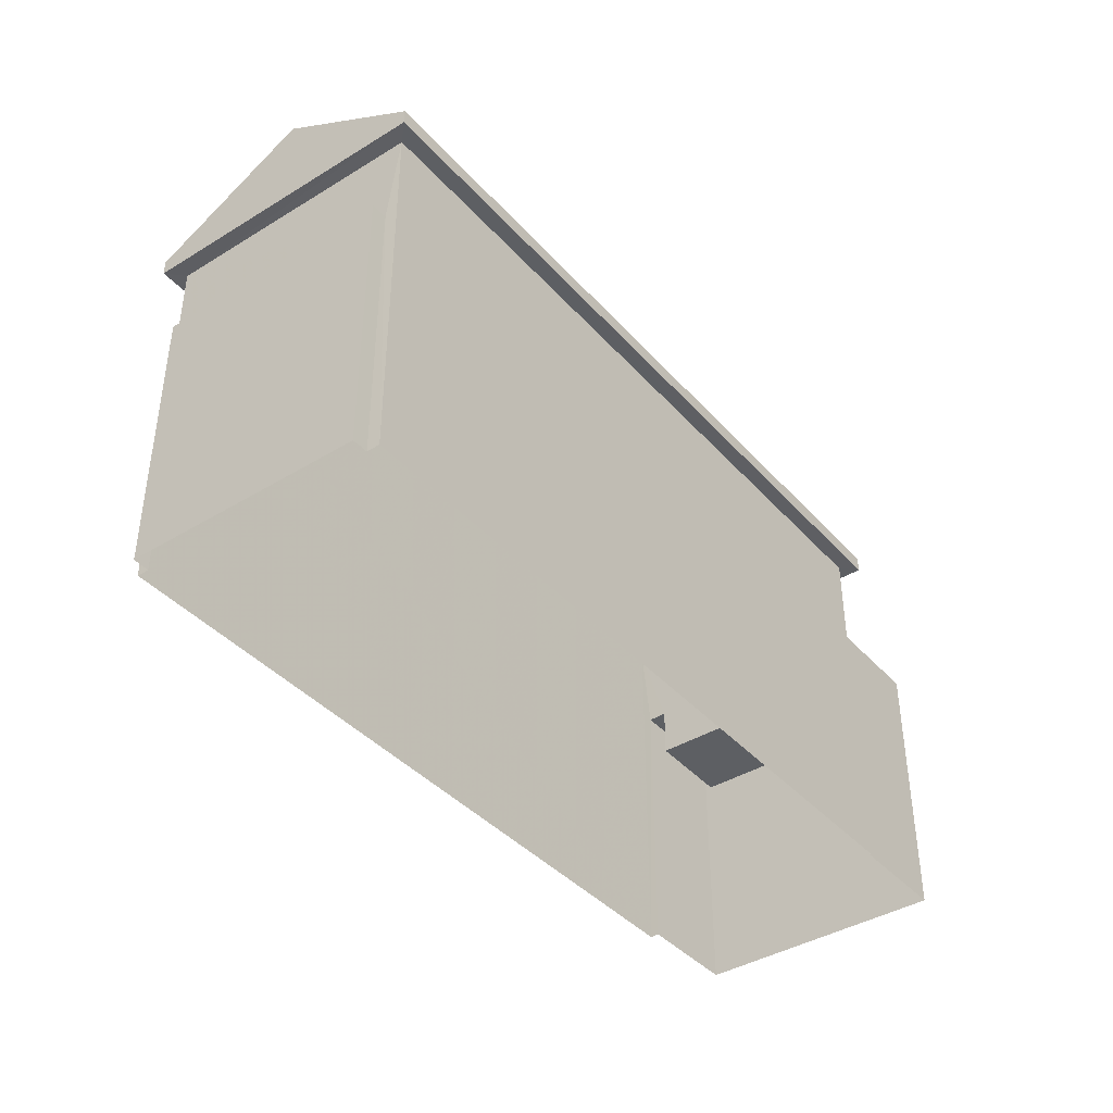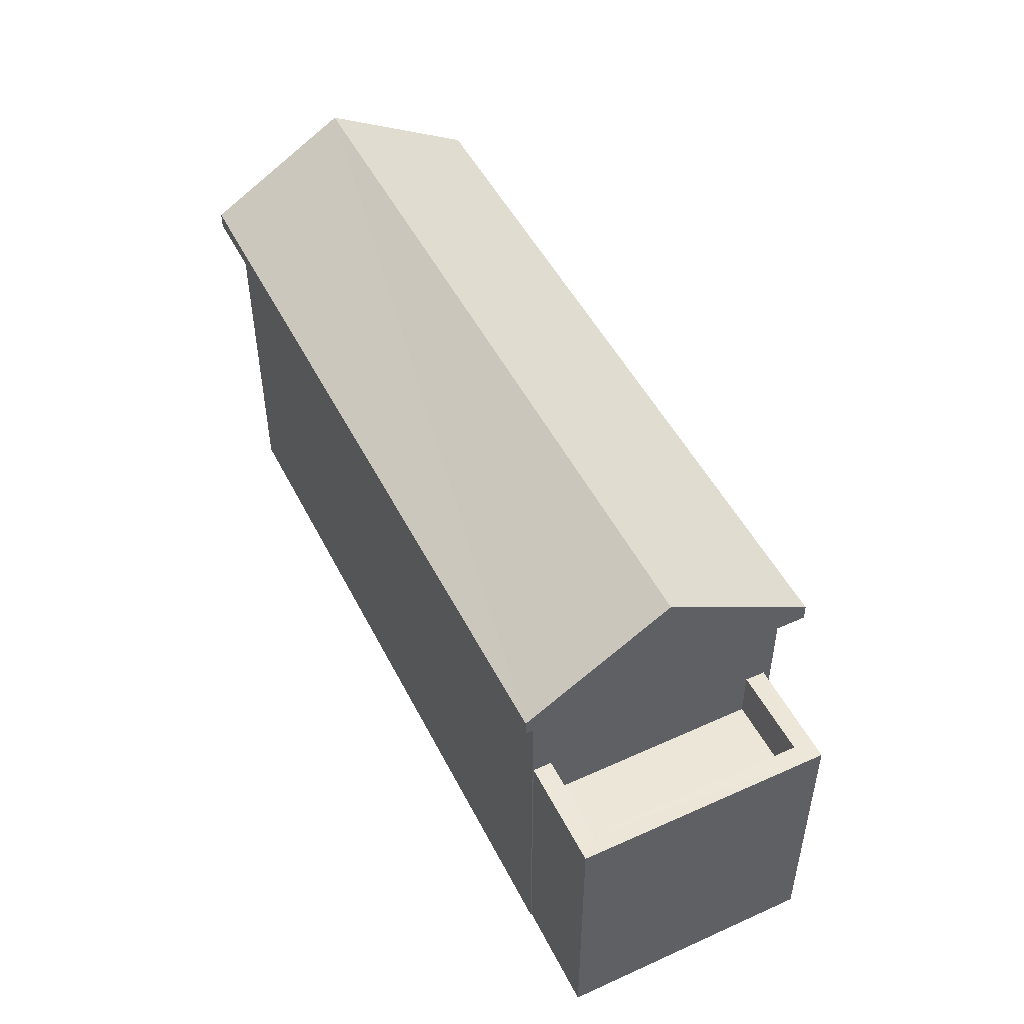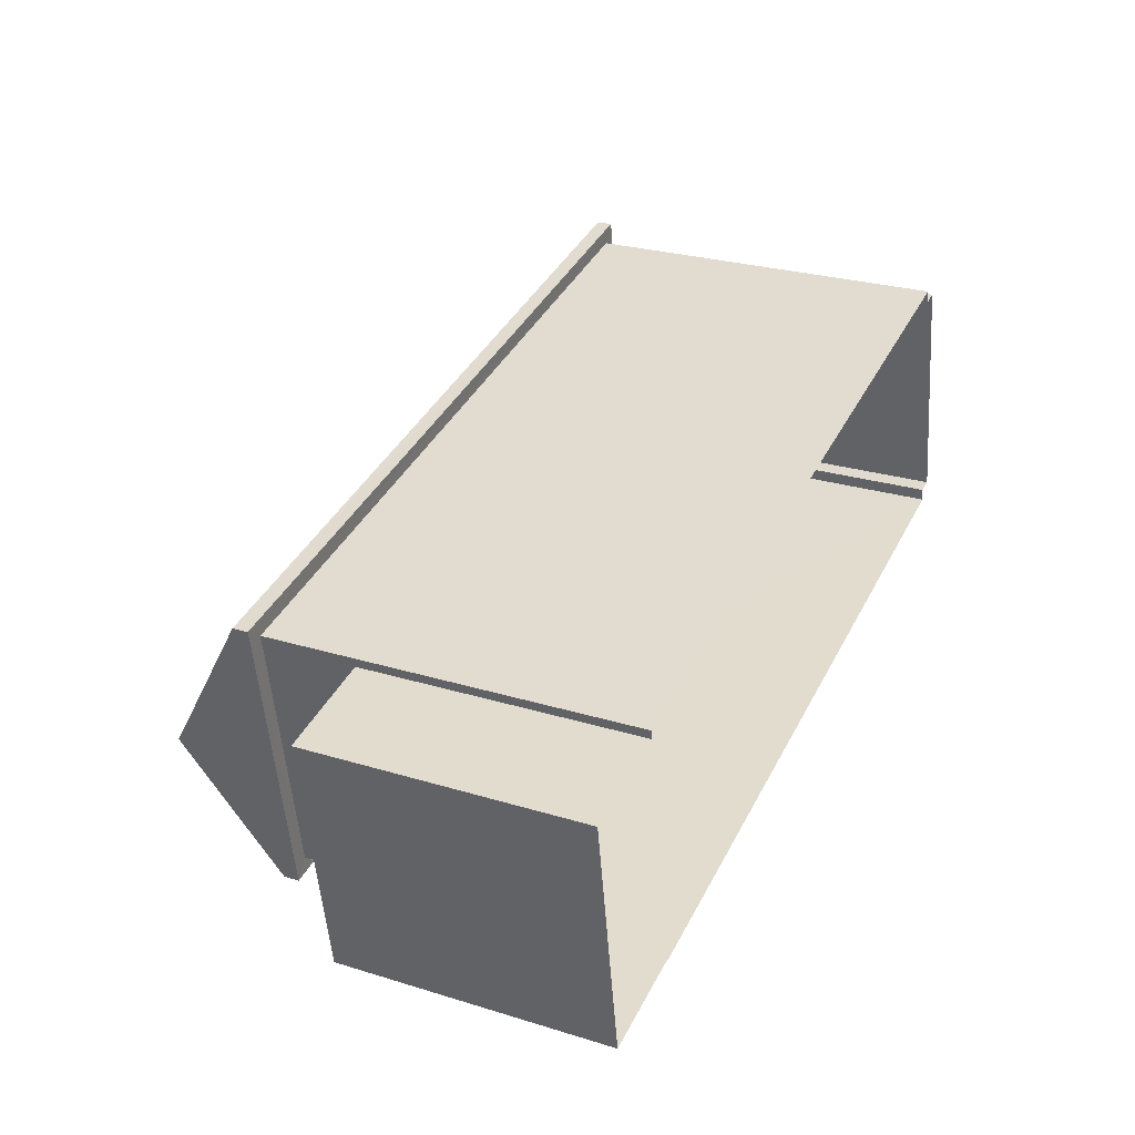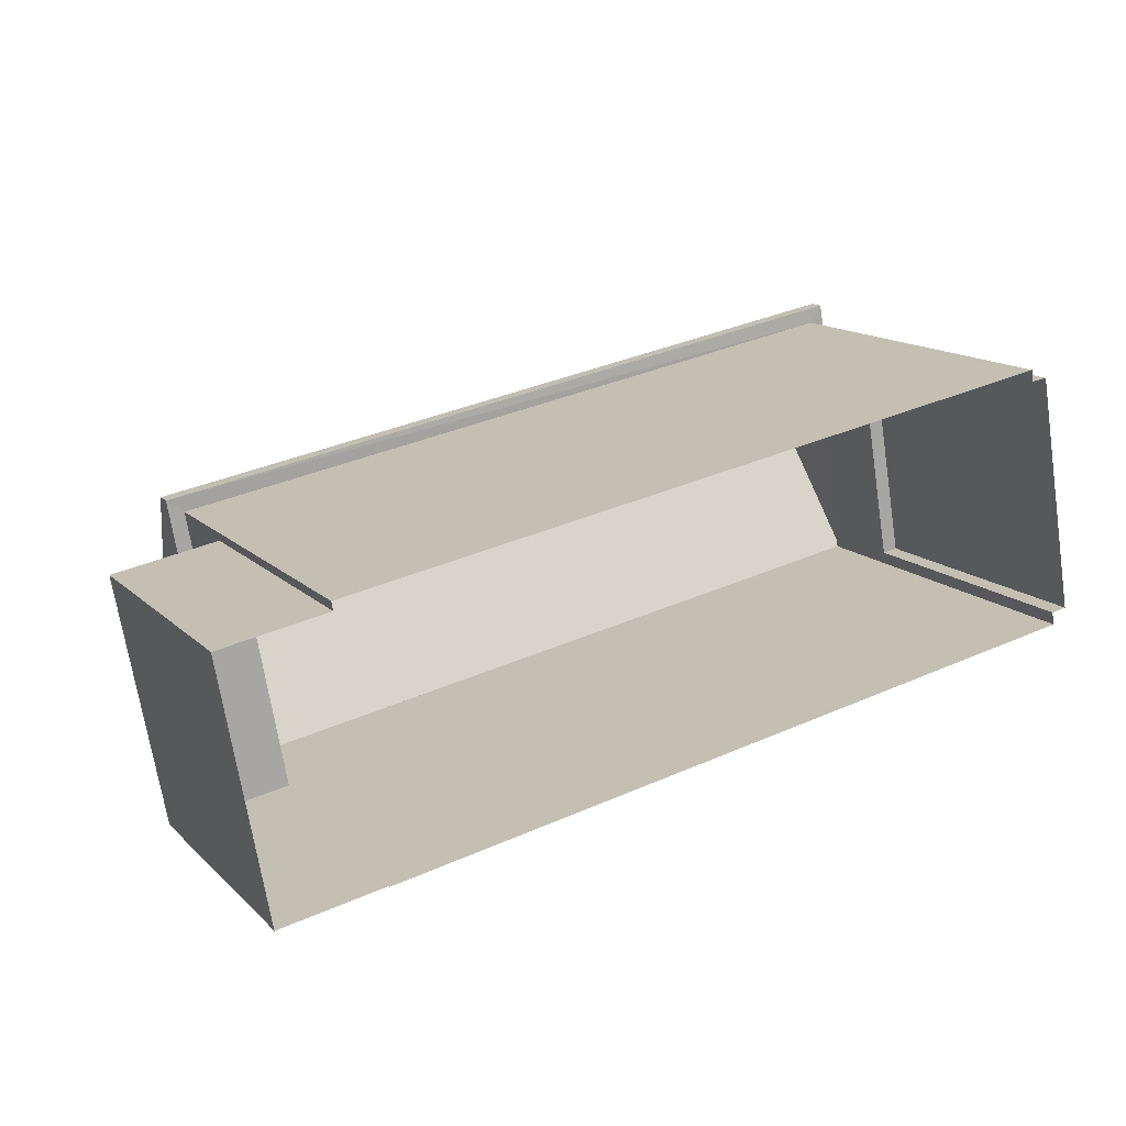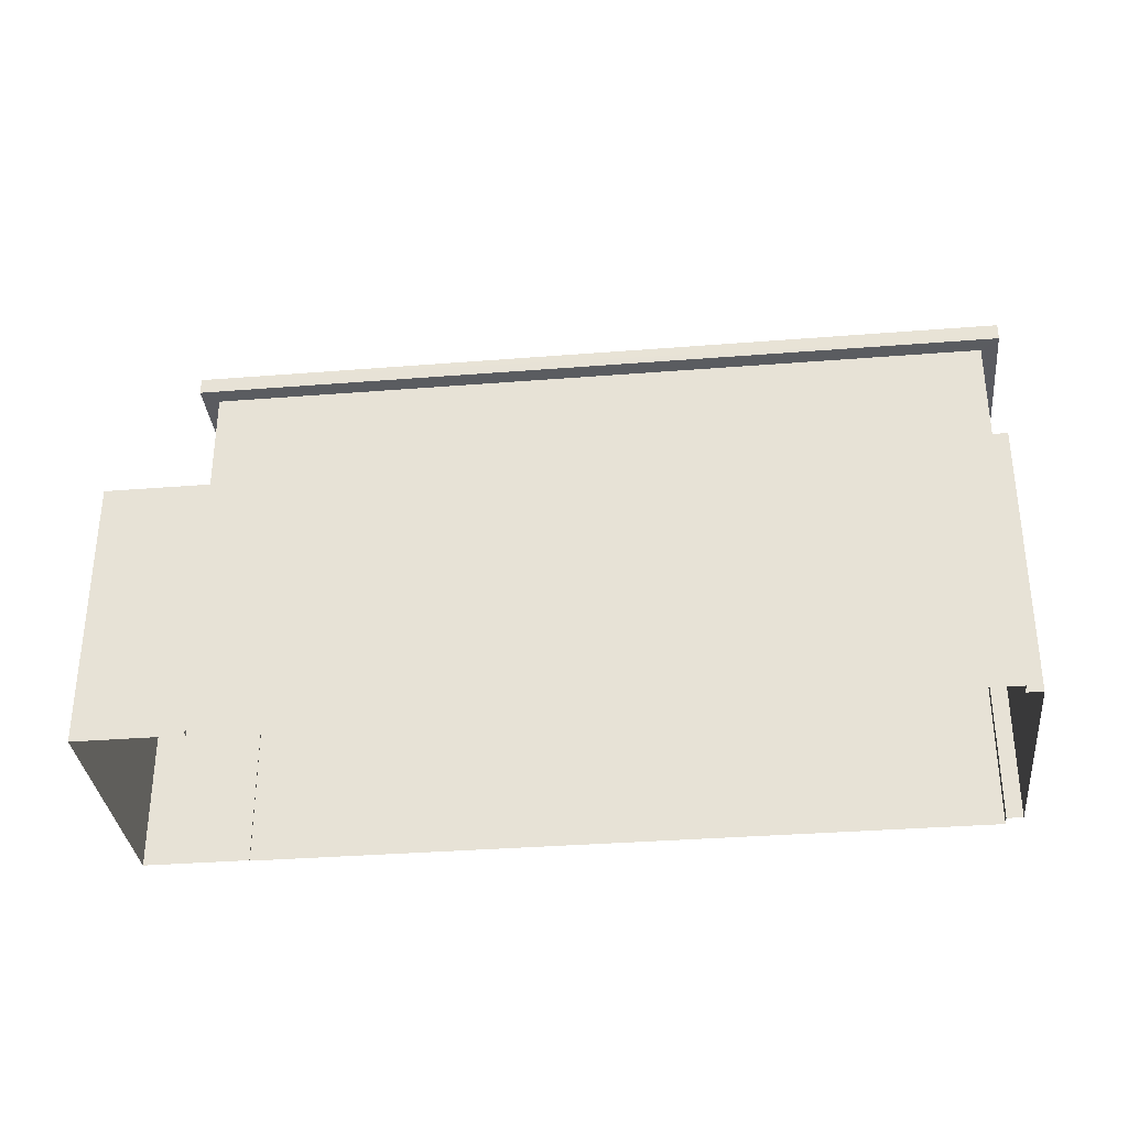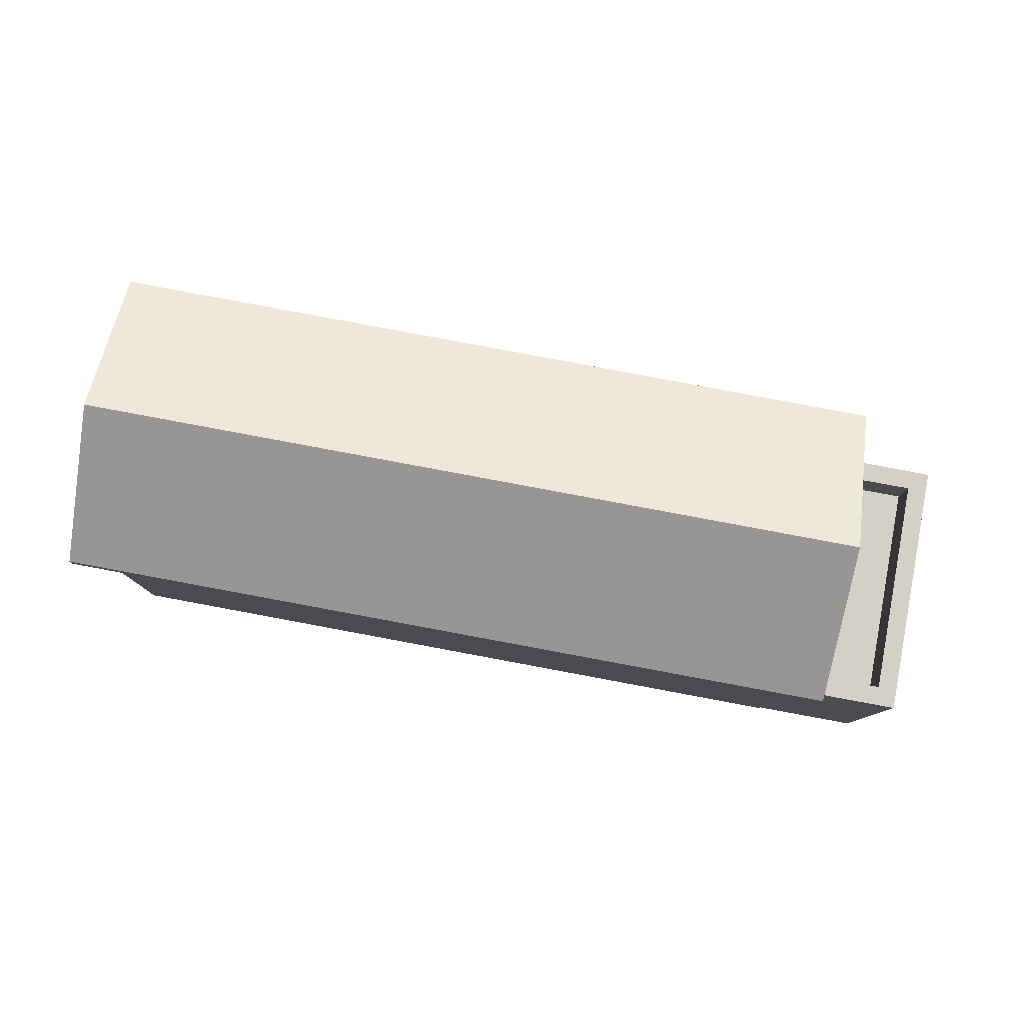
<metadata>
{"format":"obj","ext":"obj","renderer":"f3d","projection":"perspective","resolution":1024,"background":"white","views":[{"elev":-40.4,"azim":-63.2,"up":"+Z"},{"elev":49.5,"azim":53.3,"up":"+Z"},{"elev":27.1,"azim":115.2,"up":"+Y"},{"elev":14.4,"azim":151.6,"up":"+Y"},{"elev":-33.5,"azim":175.7,"up":"+Z"},{"elev":-9.5,"azim":-0.4,"up":"+Y"}]}
</metadata>
<code>
v -8.94e+04 -9.981e+04 4.089
v -8.94e+04 -9.981e+04 4.09
v -8.94e+04 -9.981e+04 4.09
v -8.941e+04 -9.981e+04 4.091
v -8.94e+04 -9.981e+04 4.09
v -8.94e+04 -9.981e+04 4.09
v -8.941e+04 -9.981e+04 4.091
v -8.94e+04 -9.981e+04 4.09
v -8.941e+04 -9.981e+04 4.091
v -8.941e+04 -9.981e+04 4.091
v -8.941e+04 -9.981e+04 4.091
v -8.941e+04 -9.981e+04 4.091
v -8.94e+04 -9.981e+04 9.924
v -8.94e+04 -9.981e+04 9.924
v -8.94e+04 -9.981e+04 9.924
v -8.941e+04 -9.981e+04 9.925
v -8.941e+04 -9.981e+04 9.925
v -8.941e+04 -9.981e+04 9.925
v -8.94e+04 -9.981e+04 9.924
v -8.941e+04 -9.981e+04 9.925
v -8.941e+04 -9.981e+04 8.49
v -8.941e+04 -9.981e+04 8.49
v -8.941e+04 -9.981e+04 8.49
v -8.941e+04 -9.981e+04 8.49
v -8.94e+04 -9.981e+04 7.644
v -8.94e+04 -9.981e+04 7.644
v -8.94e+04 -9.981e+04 7.644
v -8.94e+04 -9.981e+04 7.644
v -8.94e+04 -9.981e+04 10.17
v -8.941e+04 -9.981e+04 11.56
v -8.941e+04 -9.981e+04 10.18
v -8.94e+04 -9.981e+04 11.56
v -8.94e+04 -9.981e+04 8.444
v -8.94e+04 -9.981e+04 8.444
v -8.94e+04 -9.981e+04 8.444
v -8.94e+04 -9.981e+04 8.444
v -8.94e+04 -9.981e+04 8.444
v -8.94e+04 -9.981e+04 8.444
v -8.94e+04 -9.981e+04 8.444
v -8.94e+04 -9.981e+04 8.443
v -8.941e+04 -9.981e+04 10.17
v -8.94e+04 -9.981e+04 10.17
f 1 2 3
f 4 5 6
f 6 1 3
f 7 5 4
f 3 8 9
f 10 4 11
f 12 3 9
f 11 4 12
f 4 6 12
f 6 3 12
f 13 14 15
f 16 17 18
f 16 15 14
f 13 15 19
f 20 16 18
f 15 16 20
f 13 19 18
f 17 13 18
f 21 22 23
f 24 21 23
f 25 26 27
f 28 25 27
f 29 30 31
f 32 30 29
f 33 34 35
f 34 36 35
f 37 38 39
f 39 38 40
f 35 36 40
f 38 35 40
f 41 32 42
f 30 32 41
f 9 22 12
f 23 7 4
f 20 22 9
f 18 23 22
f 23 18 7
f 18 22 20
f 5 18 19
f 5 7 18
f 32 29 42
f 40 2 1
f 40 36 2
f 29 16 14
f 29 31 16
f 38 27 26
f 35 38 26
f 6 40 1
f 6 39 40
f 41 17 16
f 31 41 16
f 42 14 13
f 42 29 14
f 33 35 26
f 25 33 26
f 4 10 24
f 23 4 24
f 28 27 38
f 37 28 38
f 6 5 39
f 5 19 39
f 3 34 8
f 37 19 15
f 25 28 33
f 8 34 15
f 39 19 37
f 28 37 33
f 34 33 15
f 33 37 15
f 30 41 31
f 15 20 9
f 8 15 9
f 22 21 11
f 12 22 11
f 24 10 11
f 21 24 11
f 42 13 17
f 41 42 17
f 34 2 36
f 34 3 2

</code>
